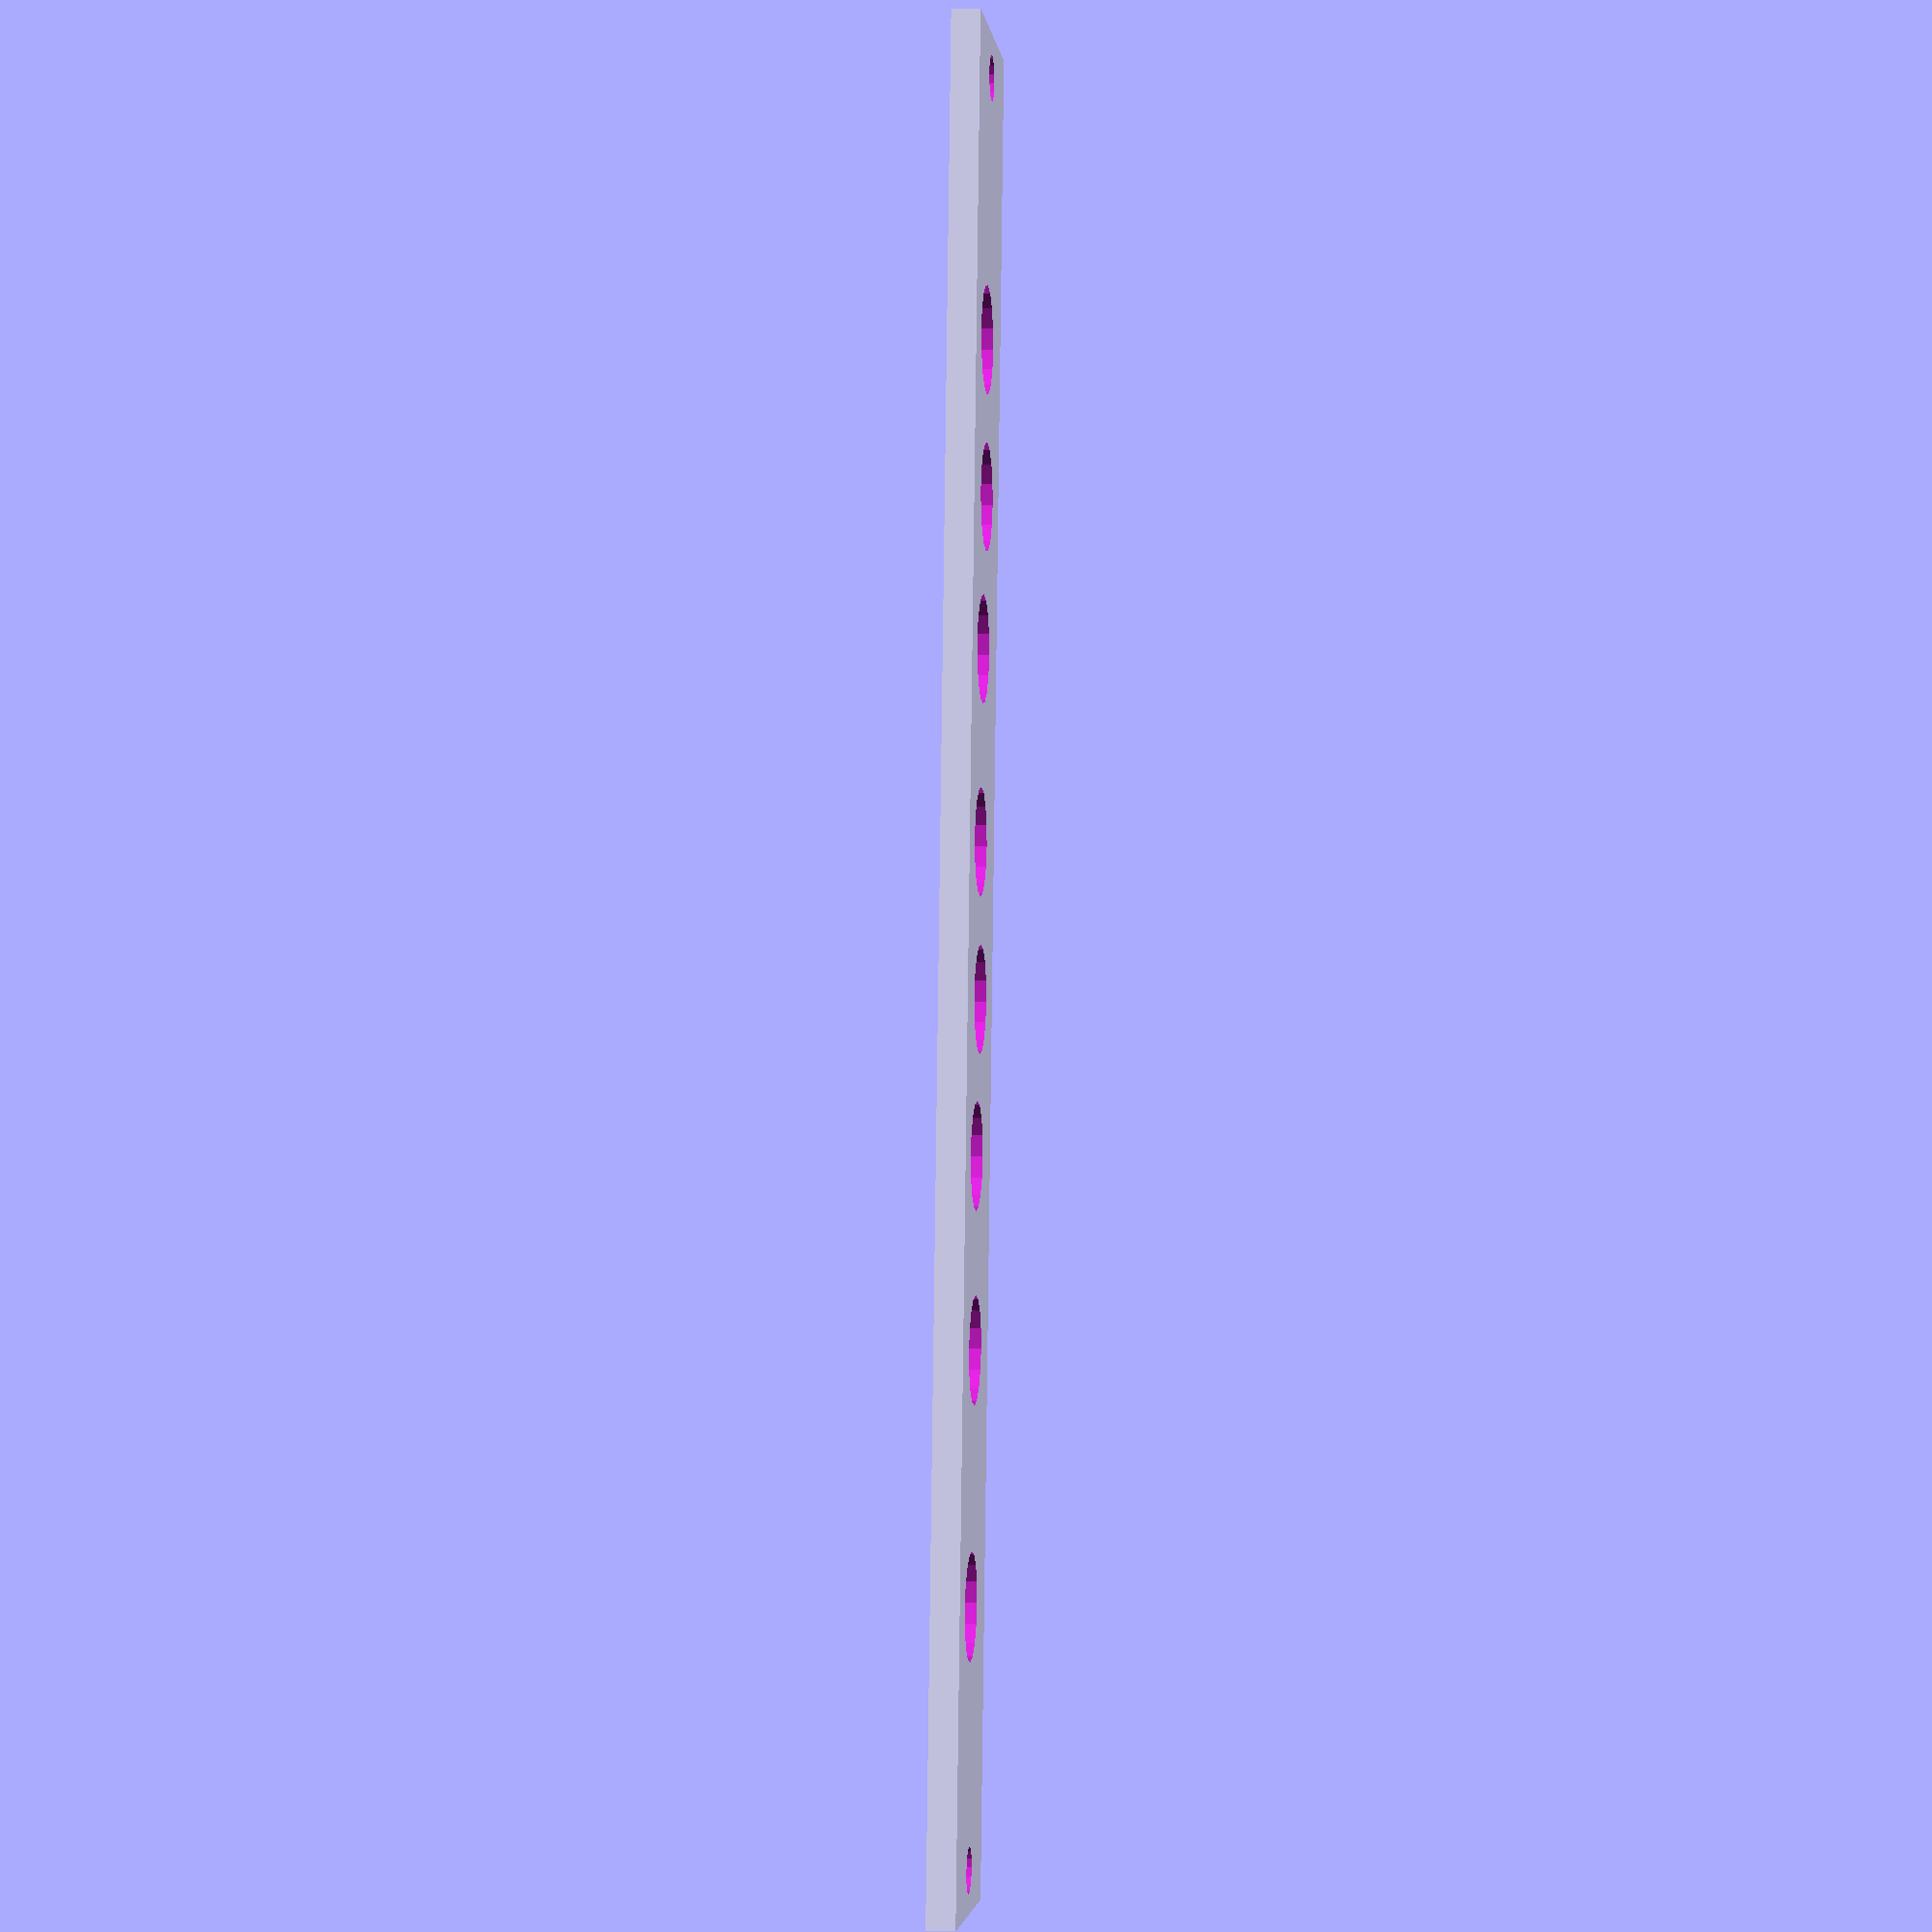
<openscad>
$fn=16;

// Dimensions
panel_width = floor(3 * 5.08);    // 3HP
panel_height = 128.5;  // 3U
panel_thickness = 2.00;

// Mounting holes
mount_offset_y = 3;
mount_offset_x = 7.45;
mounting_hole_diameter = 3.2; // M3

// Compoonent hole sizes
jack_hole_diameter = 7.5; // 3.5mm
toggle_hole_diameter = 7.5;
pot_hole_diameter = 7.5;

module jack(y_pos) {
    translate([panel_width - 8.3, y_pos, panel_thickness / 2])
        cylinder(d = jack_hole_diameter, h = panel_thickness + 1, center = true);
}

module toggle(y_pos) {
    translate([panel_width - 7.35, y_pos, panel_thickness / 2])
        cylinder(d = toggle_hole_diameter, h = panel_thickness + 1, center = true);
}

module pot(y_pos) {
    translate([panel_width - 7.8, y_pos, panel_thickness / 2])
        cylinder(d = pot_hole_diameter, h = panel_thickness + 1, center = true);
}

module mounting_hole(x_pos, y_pos) {
    translate([x_pos, y_pos, panel_thickness / 2])
        cylinder(d = mounting_hole_diameter, h = panel_thickness + 1, center = true);
}


jack_height = 10;
toggle_height = 15;
pot_height = 22.5;

buffer = 0.5;

jack2toggle_y = (jack_height + toggle_height) / 2 + buffer;
jack2jack_y = jack_height + buffer;
jack2pot_y = (jack_height + pot_height) / 2 + buffer;

jack1_y = 21.3;
toggle1_y = 32;
jack2_y = jack1_y + 21.3;
jack3_y =  jack1_y + 34.5;
toggle2_y = toggle1_y + 34.5;
jack4_y =  jack1_y + 55.9;
pot1_y = 90.4;
jack5_y =  jack1_y + 86.4;

module panel() {
    difference() {
        // Base panel
        cube([panel_width, panel_height, panel_thickness]);

        // Mounting holes
        mounting_hole(panel_width - mount_offset_x, panel_height - mount_offset_y);
        mounting_hole(mount_offset_x, mount_offset_y);

        // Components (Jacks, Toggles, Pot)
        jack(jack1_y);
        toggle(toggle1_y);
        jack(jack2_y);
        jack(jack3_y);
        toggle(toggle2_y);
        jack(jack4_y);
        pot(pot1_y);
        jack(jack5_y);
    }
}

panel();

</openscad>
<views>
elev=176.3 azim=353.4 roll=83.5 proj=p view=wireframe
</views>
